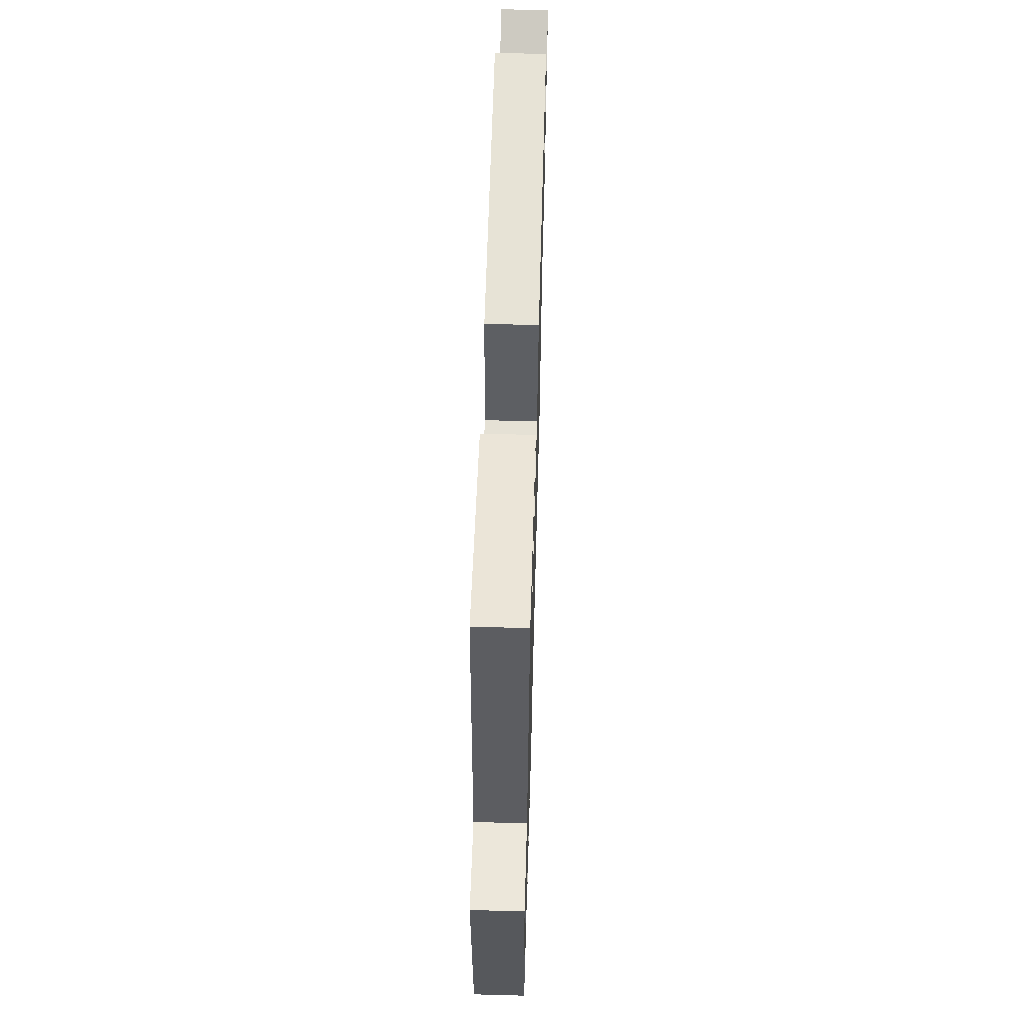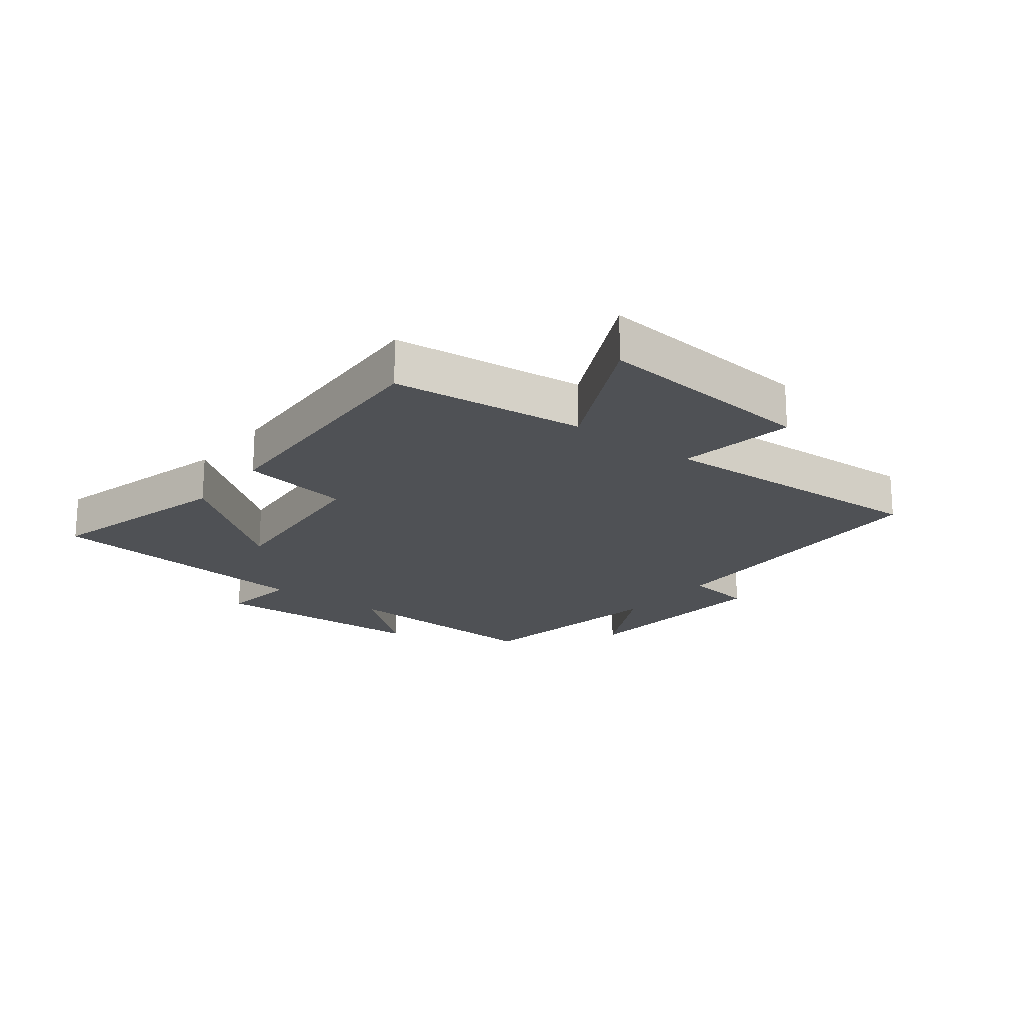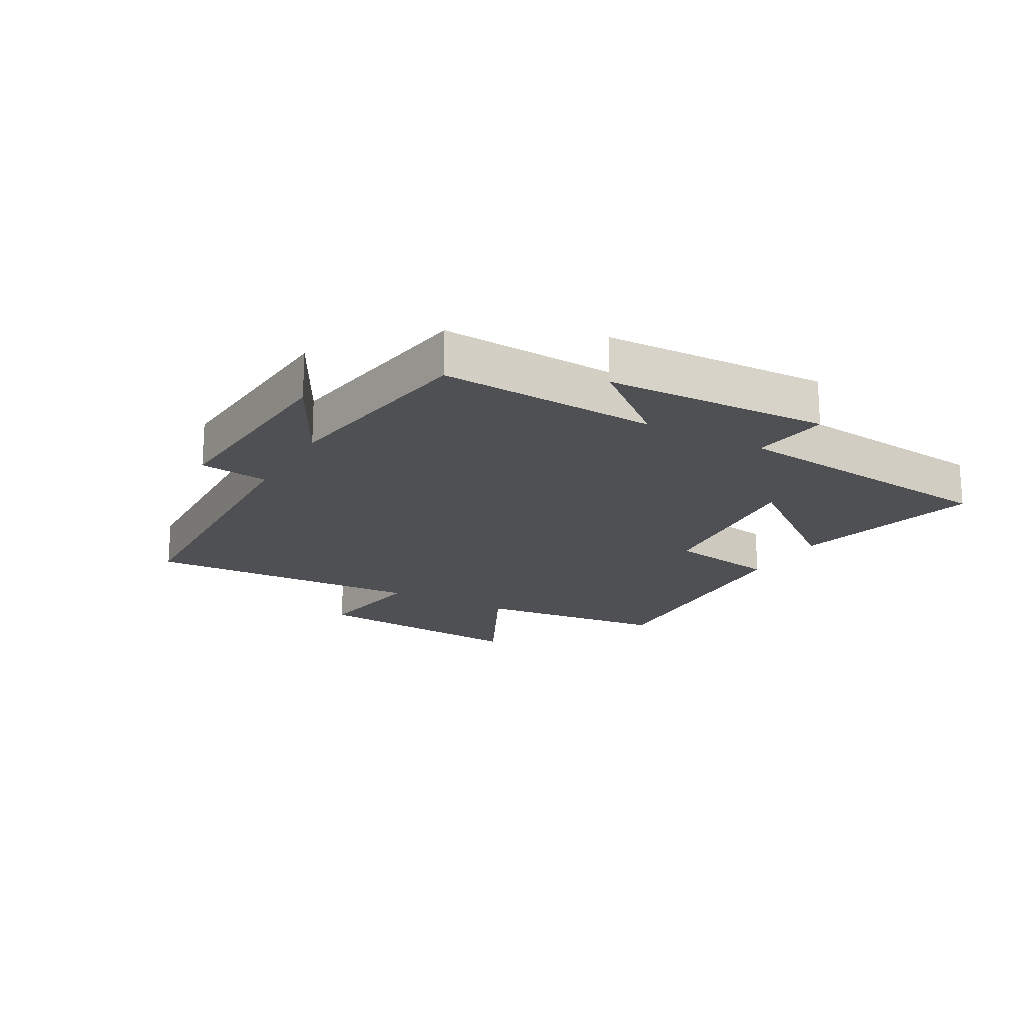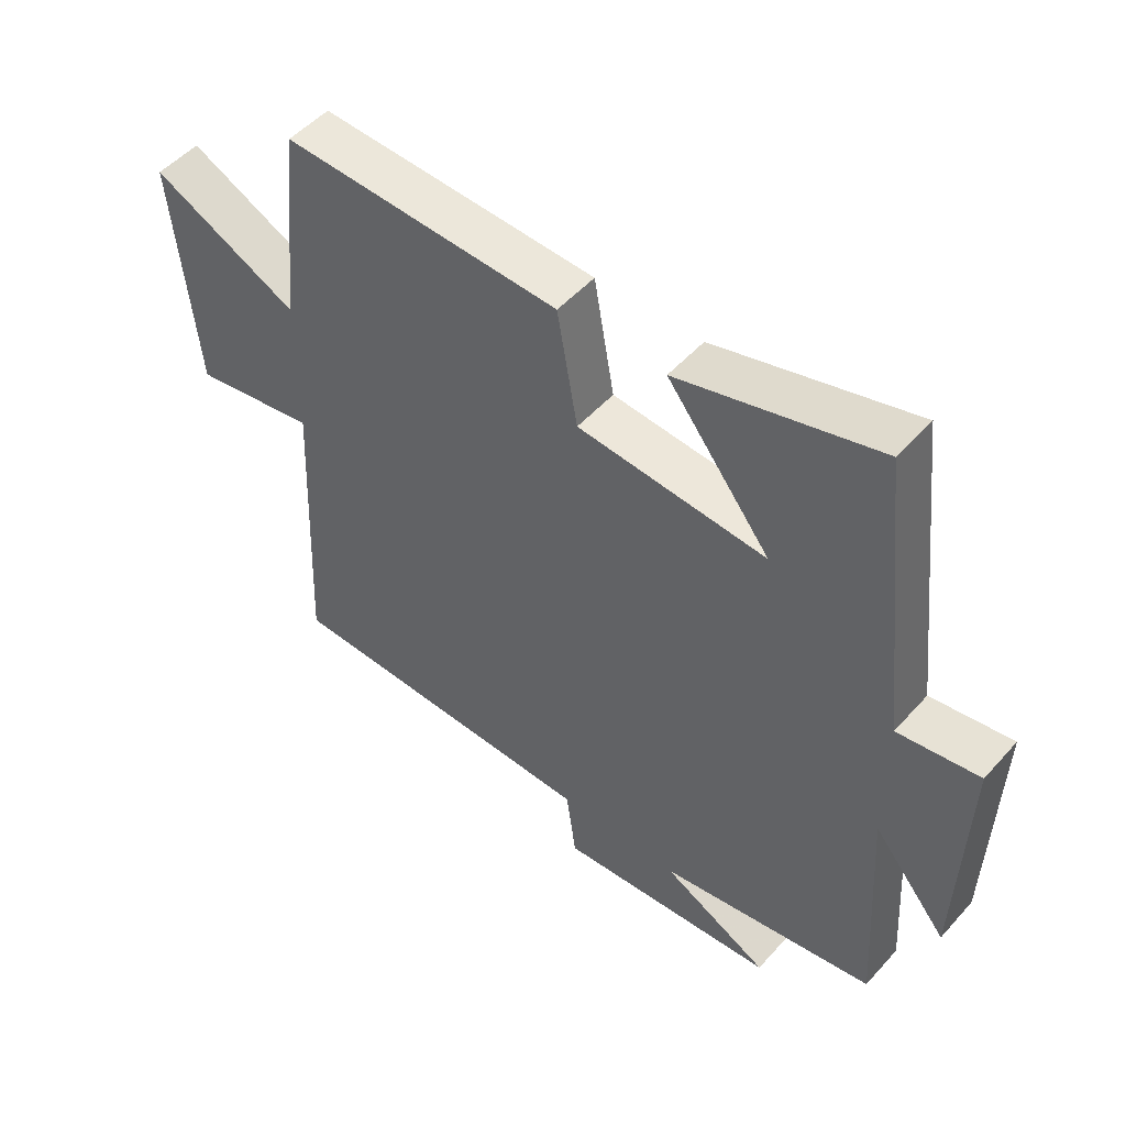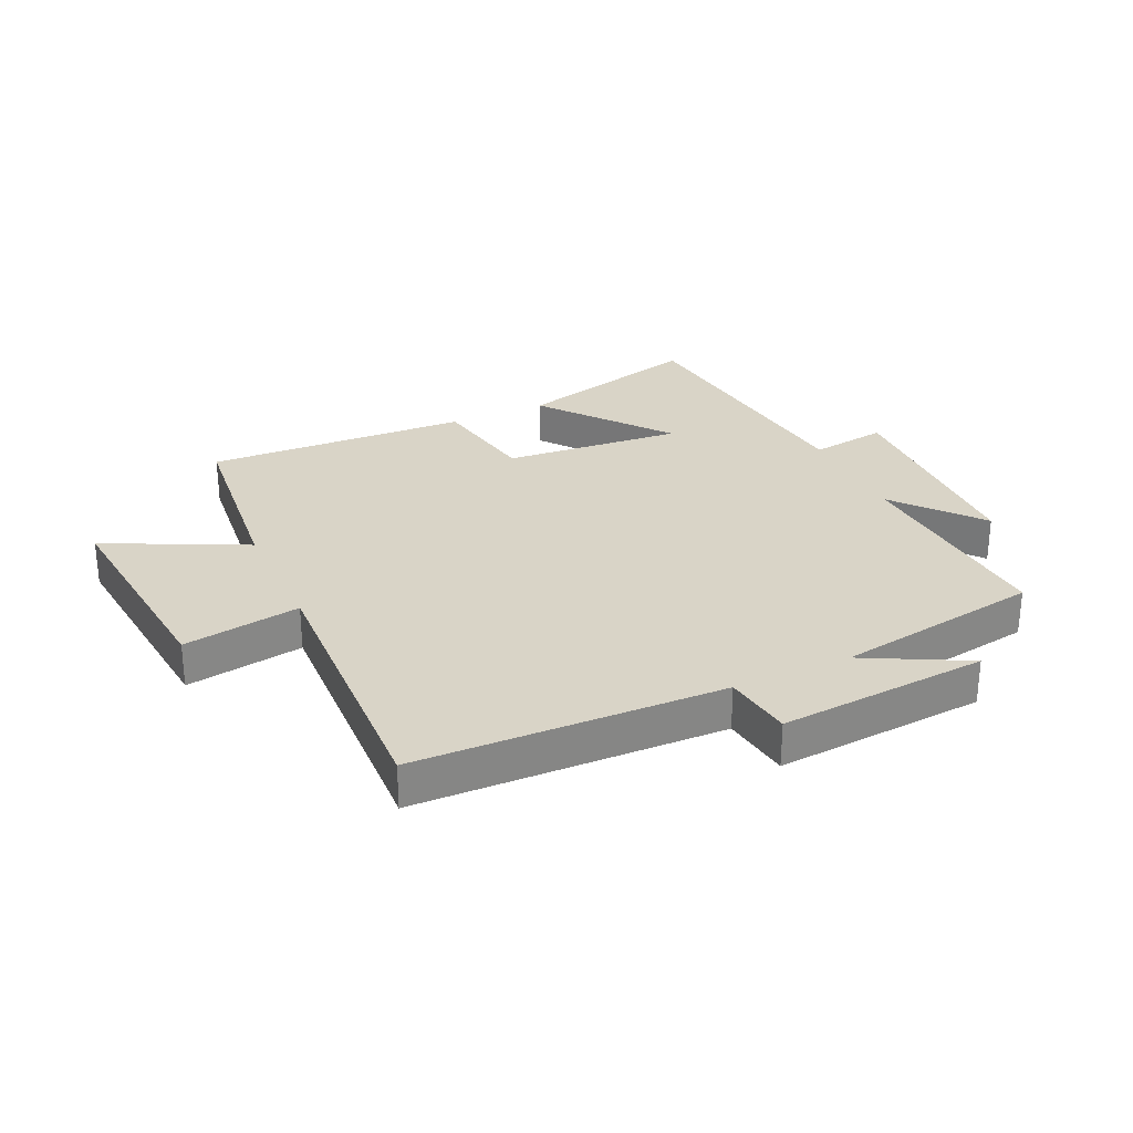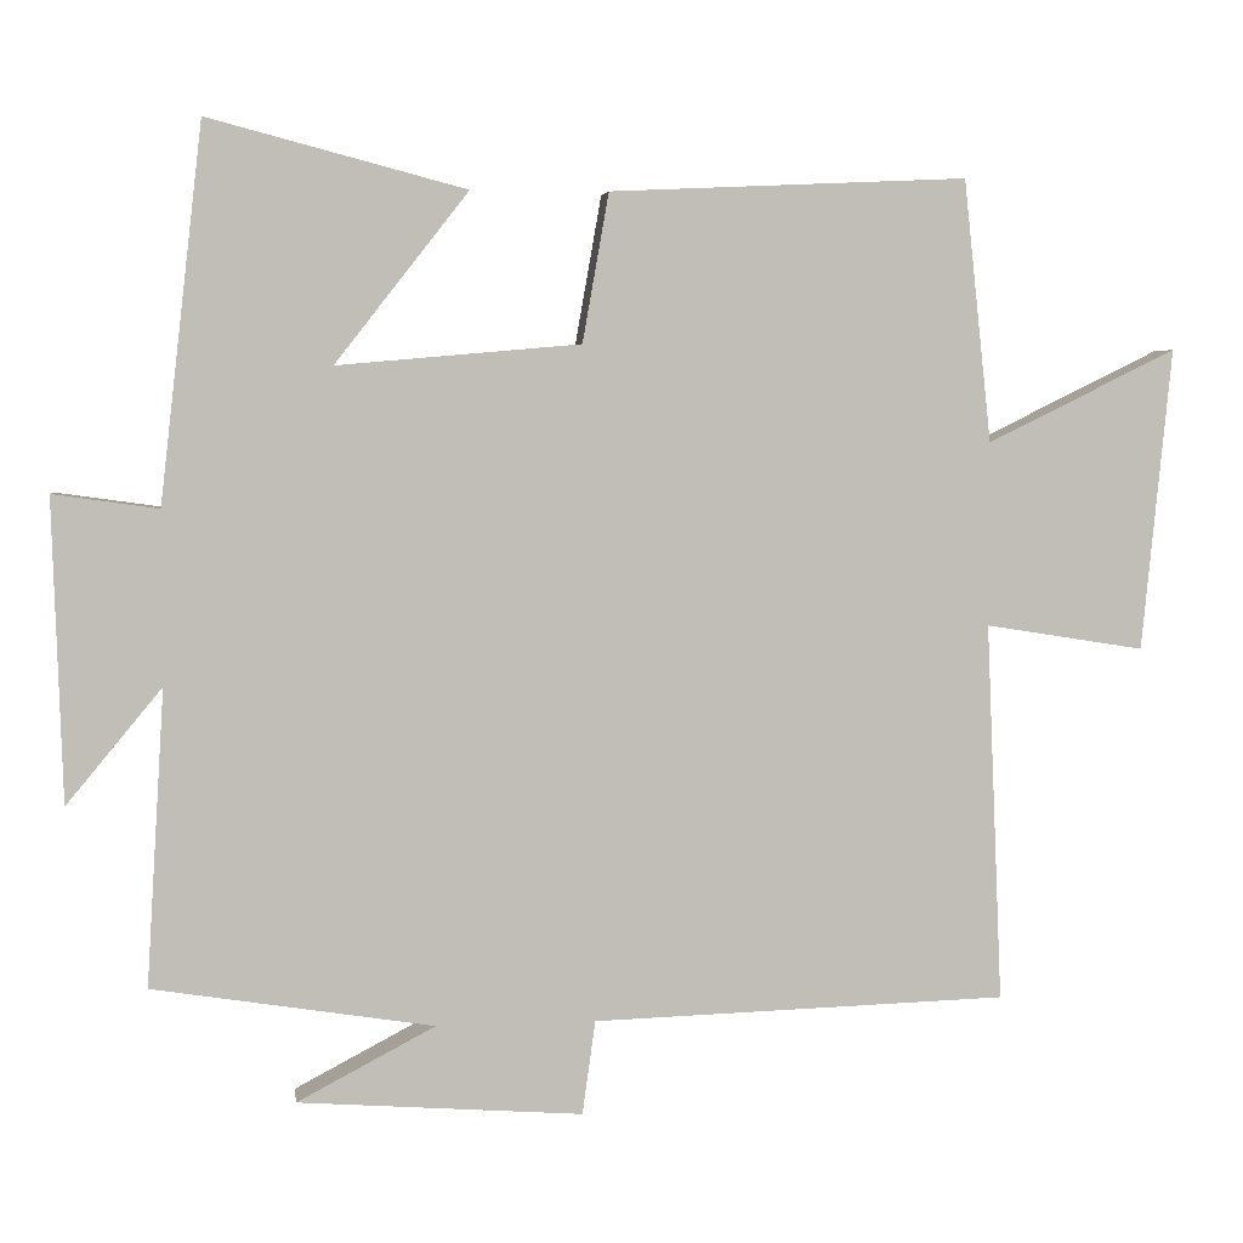
<metadata>
{"format":"obj","ext":"obj","renderer":"f3d","projection":"perspective","resolution":1024,"background":"white","views":[{"elev":60.0,"azim":-88.4,"up":"+Z"},{"elev":-19.6,"azim":52.4,"up":"+Y"},{"elev":-18.8,"azim":-119.0,"up":"+Y"},{"elev":50.3,"azim":-140.0,"up":"+Z"},{"elev":28.6,"azim":155.1,"up":"+Y"},{"elev":4.3,"azim":-8.0,"up":"+Z"}]}
</metadata>
<code>
v 0.52 0.07 -0.485
v 0.014 0.07 -0.5
v -0.002 0.07 -0.614
v -0.348 0.07 -0.588
v -0.18 0.07 -0.5
v -0.522 0.07 -0.445
v -0.5 0.07 -0.085
v -0.616 0.07 -0.225
v -0.628 0.07 0.143
v -0.5 0.07 0.125
v -0.448 0.07 0.582
v -0.135 0.07 0.5
v -0.297 0.07 0.293
v -0.001 0.07 0.319
v 0.031 0.07 0.5
v 0.466 0.07 0.52
v 0.5 0.07 0.201
v 0.73 0.07 0.314
v 0.694 0.07 -0.054
v 0.5 0.07 -0.023
v 0.52 0 -0.485
v 0.014 0 -0.5
v -0.002 0 -0.614
v -0.348 0 -0.588
v -0.18 0 -0.5
v -0.522 0 -0.445
v -0.5 0 -0.085
v -0.616 0 -0.225
v -0.628 0 0.143
v -0.5 0 0.125
v -0.448 0 0.582
v -0.135 0 0.5
v -0.297 0 0.293
v -0.001 0 0.319
v 0.031 0 0.5
v 0.466 0 0.52
v 0.5 0 0.201
v 0.73 0 0.314
v 0.694 0 -0.054
v 0.5 0 -0.023
f 17 18 19 20
f 16 17 20
f 15 16 20
f 14 15 20
f 20 1 2
f 14 20 2
f 13 14 2
f 10 11 12 13
f 10 13 2 3
f 7 8 9 10
f 7 10 3
f 5 6 7
f 5 7 3
f 3 4 5
f 40 39 38 37
f 40 37 36
f 40 36 35
f 40 35 34
f 22 21 40
f 22 40 34
f 22 34 33
f 33 32 31 30
f 23 22 33 30
f 30 29 28 27
f 23 30 27
f 27 26 25
f 23 27 25
f 25 24 23
f 1 21 22 2
f 2 22 23 3
f 3 23 24 4
f 4 24 25 5
f 5 25 26 6
f 6 26 27 7
f 7 27 28 8
f 8 28 29 9
f 9 29 30 10
f 10 30 31 11
f 11 31 32 12
f 12 32 33 13
f 13 33 34 14
f 14 34 35 15
f 15 35 36 16
f 16 36 37 17
f 17 37 38 18
f 18 38 39 19
f 19 39 40 20
f 20 40 21 1

</code>
